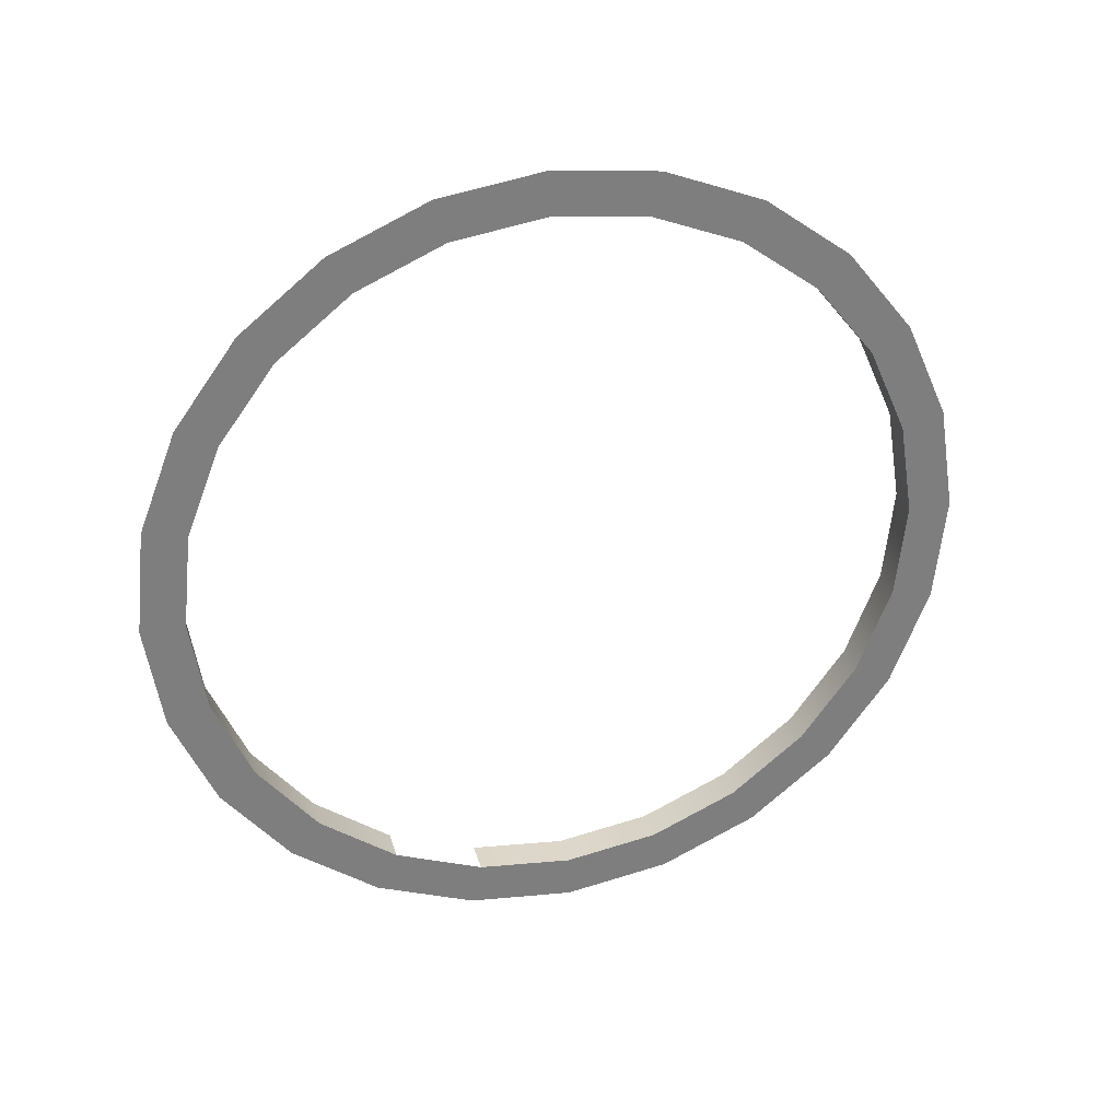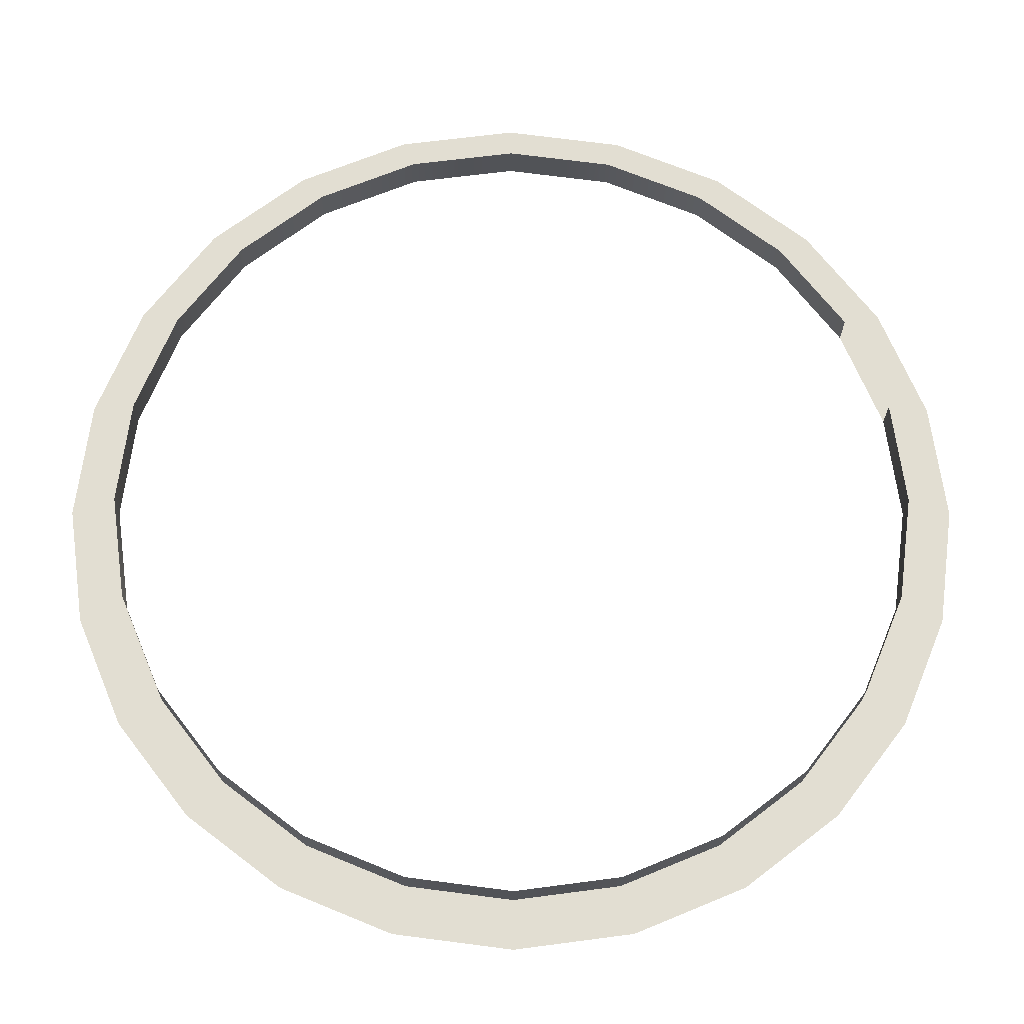
<metadata>
{"format":"obj","ext":"obj","renderer":"f3d","projection":"perspective","resolution":1024,"background":"white","views":[{"elev":-58.8,"azim":-88.6,"up":"+Z"},{"elev":-7.0,"azim":-0.7,"up":"+Y"}]}
</metadata>
<code>
o Group17/mesh46/mesh46-geometry/material_1/component_1#mesh46-geometry
v 0.2367 0.341 0.3953
v 0.2346 0.3421 0.395
v 0.2389 0.3462 0.3939
v 0.2389 0.3462 0.3939
v 0.2346 0.3421 0.395
v 0.2367 0.341 0.3953
v 0.2389 0.3462 0.3939
v 0.2366 0.3468 0.3937
v 0.2397 0.3518 0.3924
v 0.2397 0.3518 0.3924
v 0.2366 0.3468 0.3937
v 0.2389 0.3462 0.3939
v 0.2397 0.3518 0.3924
v 0.2366 0.3568 0.391
v 0.2389 0.3574 0.3909
v 0.2389 0.3574 0.3909
v 0.2366 0.3568 0.391
v 0.2397 0.3518 0.3924
v 0.2331 0.3365 0.3965
v 0.2314 0.3381 0.396
v 0.2367 0.341 0.3953
v 0.2367 0.341 0.3953
v 0.2314 0.3381 0.396
v 0.2331 0.3365 0.3965
v 0.2367 0.341 0.3953
v 0.2314 0.3381 0.396
v 0.2346 0.3421 0.395
v 0.2346 0.3421 0.395
v 0.2314 0.3381 0.396
v 0.2367 0.341 0.3953
v 0.2389 0.3462 0.3939
v 0.2346 0.3421 0.395
v 0.2366 0.3468 0.3937
v 0.2366 0.3468 0.3937
v 0.2346 0.3421 0.395
v 0.2389 0.3462 0.3939
v 0.2397 0.3518 0.3924
v 0.2366 0.3468 0.3937
v 0.2373 0.3518 0.3924
v 0.2373 0.3518 0.3924
v 0.2366 0.3468 0.3937
v 0.2397 0.3518 0.3924
v 0.2397 0.3518 0.3924
v 0.2373 0.3518 0.3924
v 0.2366 0.3568 0.391
v 0.2366 0.3568 0.391
v 0.2373 0.3518 0.3924
v 0.2397 0.3518 0.3924
v 0.2389 0.3574 0.3909
v 0.2366 0.3568 0.391
v 0.2346 0.3615 0.3898
v 0.2346 0.3615 0.3898
v 0.2366 0.3568 0.391
v 0.2389 0.3574 0.3909
v 0.2389 0.3574 0.3909
v 0.2346 0.3615 0.3898
v 0.2367 0.3626 0.3895
v 0.2367 0.3626 0.3895
v 0.2346 0.3615 0.3898
v 0.2389 0.3574 0.3909
v 0.2331 0.3365 0.3965
v 0.2273 0.335 0.3969
v 0.2314 0.3381 0.396
v 0.2314 0.3381 0.396
v 0.2273 0.335 0.3969
v 0.2331 0.3365 0.3965
v 0.1999 0.3421 0.395
v 0.1978 0.341 0.3953
v 0.1956 0.3462 0.3939
v 0.1956 0.3462 0.3939
v 0.1978 0.341 0.3953
v 0.1999 0.3421 0.395
v 0.1979 0.3468 0.3937
v 0.1956 0.3462 0.3939
v 0.1948 0.3518 0.3924
v 0.1948 0.3518 0.3924
v 0.1956 0.3462 0.3939
v 0.1979 0.3468 0.3937
v 0.1972 0.3518 0.3924
v 0.1948 0.3518 0.3924
v 0.1956 0.3574 0.3909
v 0.1956 0.3574 0.3909
v 0.1948 0.3518 0.3924
v 0.1972 0.3518 0.3924
v 0.2314 0.3386 0.3978
v 0.2346 0.3421 0.395
v 0.2314 0.3381 0.396
v 0.2314 0.3381 0.396
v 0.2346 0.3421 0.395
v 0.2314 0.3386 0.3978
v 0.2346 0.3426 0.3968
v 0.2366 0.3468 0.3937
v 0.2346 0.3421 0.395
v 0.2346 0.3421 0.395
v 0.2366 0.3468 0.3937
v 0.2346 0.3426 0.3968
v 0.2366 0.3473 0.3955
v 0.2373 0.3518 0.3924
v 0.2366 0.3468 0.3937
v 0.2366 0.3468 0.3937
v 0.2373 0.3518 0.3924
v 0.2366 0.3473 0.3955
v 0.1999 0.3615 0.3898
v 0.1956 0.3574 0.3909
v 0.1978 0.3626 0.3895
v 0.1978 0.3626 0.3895
v 0.1956 0.3574 0.3909
v 0.1999 0.3615 0.3898
v 0.2373 0.3523 0.3942
v 0.2366 0.3568 0.391
v 0.2373 0.3518 0.3924
v 0.2373 0.3518 0.3924
v 0.2366 0.3568 0.391
v 0.2373 0.3523 0.3942
v 0.2367 0.3626 0.3895
v 0.2346 0.3615 0.3898
v 0.2314 0.3655 0.3887
v 0.2314 0.3655 0.3887
v 0.2346 0.3615 0.3898
v 0.2367 0.3626 0.3895
v 0.2031 0.3655 0.3887
v 0.1978 0.3626 0.3895
v 0.2014 0.3671 0.3883
v 0.2014 0.3671 0.3883
v 0.1978 0.3626 0.3895
v 0.2031 0.3655 0.3887
v 0.2367 0.3626 0.3895
v 0.2314 0.3655 0.3887
v 0.2331 0.3671 0.3883
v 0.2331 0.3671 0.3883
v 0.2314 0.3655 0.3887
v 0.2367 0.3626 0.3895
v 0.2285 0.333 0.3974
v 0.2224 0.3331 0.3974
v 0.2331 0.3365 0.3965
v 0.2331 0.3365 0.3965
v 0.2224 0.3331 0.3974
v 0.2285 0.333 0.3974
v 0.2031 0.3381 0.396
v 0.2014 0.3365 0.3965
v 0.1978 0.341 0.3953
v 0.1978 0.341 0.3953
v 0.2014 0.3365 0.3965
v 0.2031 0.3381 0.396
v 0.2121 0.3331 0.3974
v 0.206 0.333 0.3974
v 0.2014 0.3365 0.3965
v 0.2014 0.3365 0.3965
v 0.206 0.333 0.3974
v 0.2121 0.3331 0.3974
v 0.2331 0.3365 0.3965
v 0.2224 0.3331 0.3974
v 0.2273 0.335 0.3969
v 0.2273 0.335 0.3969
v 0.2224 0.3331 0.3974
v 0.2331 0.3365 0.3965
v 0.2273 0.335 0.3969
v 0.2314 0.3386 0.3978
v 0.2314 0.3381 0.396
v 0.2314 0.3381 0.396
v 0.2314 0.3386 0.3978
v 0.2273 0.335 0.3969
v 0.2031 0.3381 0.396
v 0.1978 0.341 0.3953
v 0.1999 0.3421 0.395
v 0.1999 0.3421 0.395
v 0.1978 0.341 0.3953
v 0.2031 0.3381 0.396
v 0.1999 0.3421 0.395
v 0.1956 0.3462 0.3939
v 0.1979 0.3468 0.3937
v 0.1979 0.3468 0.3937
v 0.1956 0.3462 0.3939
v 0.1999 0.3421 0.395
v 0.1979 0.3468 0.3937
v 0.1948 0.3518 0.3924
v 0.1972 0.3518 0.3924
v 0.1972 0.3518 0.3924
v 0.1948 0.3518 0.3924
v 0.1979 0.3468 0.3937
v 0.1972 0.3518 0.3924
v 0.1956 0.3574 0.3909
v 0.1979 0.3568 0.391
v 0.1979 0.3568 0.391
v 0.1956 0.3574 0.3909
v 0.1972 0.3518 0.3924
v 0.2346 0.3421 0.395
v 0.2314 0.3386 0.3978
v 0.2346 0.3426 0.3968
v 0.2346 0.3426 0.3968
v 0.2314 0.3386 0.3978
v 0.2346 0.3421 0.395
v 0.2366 0.3468 0.3937
v 0.2346 0.3426 0.3968
v 0.2366 0.3473 0.3955
v 0.2366 0.3473 0.3955
v 0.2346 0.3426 0.3968
v 0.2366 0.3468 0.3937
v 0.2373 0.3518 0.3924
v 0.2366 0.3473 0.3955
v 0.2373 0.3523 0.3942
v 0.2373 0.3523 0.3942
v 0.2366 0.3473 0.3955
v 0.2373 0.3518 0.3924
v 0.1979 0.3568 0.391
v 0.1956 0.3574 0.3909
v 0.1999 0.3615 0.3898
v 0.1999 0.3615 0.3898
v 0.1956 0.3574 0.3909
v 0.1979 0.3568 0.391
v 0.1999 0.3615 0.3898
v 0.1978 0.3626 0.3895
v 0.2031 0.3655 0.3887
v 0.2031 0.3655 0.3887
v 0.1978 0.3626 0.3895
v 0.1999 0.3615 0.3898
v 0.2366 0.3568 0.391
v 0.2373 0.3523 0.3942
v 0.2366 0.3573 0.3928
v 0.2366 0.3573 0.3928
v 0.2373 0.3523 0.3942
v 0.2366 0.3568 0.391
v 0.2346 0.3615 0.3898
v 0.2314 0.366 0.3905
v 0.2314 0.3655 0.3887
v 0.2314 0.3655 0.3887
v 0.2314 0.366 0.3905
v 0.2346 0.3615 0.3898
v 0.2031 0.3655 0.3887
v 0.2014 0.3671 0.3883
v 0.2072 0.3686 0.3879
v 0.2072 0.3686 0.3879
v 0.2014 0.3671 0.3883
v 0.2031 0.3655 0.3887
v 0.2331 0.3671 0.3883
v 0.2314 0.3655 0.3887
v 0.2273 0.3686 0.3879
v 0.2273 0.3686 0.3879
v 0.2314 0.3655 0.3887
v 0.2331 0.3671 0.3883
v 0.2331 0.3671 0.3883
v 0.2273 0.3686 0.3879
v 0.2285 0.3706 0.3873
v 0.2285 0.3706 0.3873
v 0.2273 0.3686 0.3879
v 0.2331 0.3671 0.3883
v 0.2285 0.333 0.3974
v 0.2173 0.3324 0.3975
v 0.2224 0.3331 0.3974
v 0.2224 0.3331 0.3974
v 0.2173 0.3324 0.3975
v 0.2285 0.333 0.3974
v 0.2231 0.3309 0.398
v 0.2114 0.3309 0.398
v 0.206 0.333 0.3974
v 0.206 0.333 0.3974
v 0.2114 0.3309 0.398
v 0.2231 0.3309 0.398
v 0.2072 0.335 0.3969
v 0.2014 0.3365 0.3965
v 0.2031 0.3381 0.396
v 0.2031 0.3381 0.396
v 0.2014 0.3365 0.3965
v 0.2072 0.335 0.3969
v 0.2173 0.3324 0.3975
v 0.206 0.333 0.3974
v 0.2121 0.3331 0.3974
v 0.2121 0.3331 0.3974
v 0.206 0.333 0.3974
v 0.2173 0.3324 0.3975
v 0.2121 0.3331 0.3974
v 0.2014 0.3365 0.3965
v 0.2072 0.335 0.3969
v 0.2072 0.335 0.3969
v 0.2014 0.3365 0.3965
v 0.2121 0.3331 0.3974
v 0.2224 0.3331 0.3974
v 0.2273 0.3355 0.3987
v 0.2273 0.335 0.3969
v 0.2273 0.335 0.3969
v 0.2273 0.3355 0.3987
v 0.2224 0.3331 0.3974
v 0.2314 0.3386 0.3978
v 0.2273 0.335 0.3969
v 0.2273 0.3355 0.3987
v 0.2273 0.3355 0.3987
v 0.2273 0.335 0.3969
v 0.2314 0.3386 0.3978
v 0.1999 0.3426 0.3968
v 0.2031 0.3381 0.396
v 0.1999 0.3421 0.395
v 0.1999 0.3421 0.395
v 0.2031 0.3381 0.396
v 0.1999 0.3426 0.3968
v 0.1979 0.3473 0.3955
v 0.1999 0.3421 0.395
v 0.1979 0.3468 0.3937
v 0.1979 0.3468 0.3937
v 0.1999 0.3421 0.395
v 0.1979 0.3473 0.3955
v 0.1972 0.3523 0.3942
v 0.1979 0.3468 0.3937
v 0.1972 0.3518 0.3924
v 0.1972 0.3518 0.3924
v 0.1979 0.3468 0.3937
v 0.1972 0.3523 0.3942
v 0.1979 0.3573 0.3928
v 0.1972 0.3518 0.3924
v 0.1979 0.3568 0.391
v 0.1979 0.3568 0.391
v 0.1972 0.3518 0.3924
v 0.1979 0.3573 0.3928
v 0.1999 0.3615 0.3898
v 0.1979 0.3573 0.3928
v 0.1979 0.3568 0.391
v 0.1979 0.3568 0.391
v 0.1979 0.3573 0.3928
v 0.1999 0.3615 0.3898
v 0.2031 0.366 0.3905
v 0.1999 0.3615 0.3898
v 0.2031 0.3655 0.3887
v 0.2031 0.3655 0.3887
v 0.1999 0.3615 0.3898
v 0.2031 0.366 0.3905
v 0.2314 0.366 0.3905
v 0.2346 0.3615 0.3898
v 0.2346 0.362 0.3916
v 0.2346 0.362 0.3916
v 0.2346 0.3615 0.3898
v 0.2314 0.366 0.3905
v 0.2273 0.369 0.3897
v 0.2314 0.3655 0.3887
v 0.2314 0.366 0.3905
v 0.2314 0.366 0.3905
v 0.2314 0.3655 0.3887
v 0.2273 0.369 0.3897
v 0.2072 0.3686 0.3879
v 0.2014 0.3671 0.3883
v 0.206 0.3706 0.3873
v 0.206 0.3706 0.3873
v 0.2014 0.3671 0.3883
v 0.2072 0.3686 0.3879
v 0.2072 0.3686 0.3879
v 0.2031 0.366 0.3905
v 0.2031 0.3655 0.3887
v 0.2031 0.3655 0.3887
v 0.2031 0.366 0.3905
v 0.2072 0.3686 0.3879
v 0.2314 0.3655 0.3887
v 0.2273 0.369 0.3897
v 0.2273 0.3686 0.3879
v 0.2273 0.3686 0.3879
v 0.2273 0.369 0.3897
v 0.2314 0.3655 0.3887
v 0.2285 0.3706 0.3873
v 0.2273 0.3686 0.3879
v 0.2224 0.3705 0.3874
v 0.2224 0.3705 0.3874
v 0.2273 0.3686 0.3879
v 0.2285 0.3706 0.3873
v 0.2285 0.3706 0.3873
v 0.2173 0.3712 0.3872
v 0.2231 0.3727 0.3868
v 0.2231 0.3727 0.3868
v 0.2173 0.3712 0.3872
v 0.2285 0.3706 0.3873
v 0.2173 0.3324 0.3975
v 0.2285 0.333 0.3974
v 0.2231 0.3309 0.398
v 0.2231 0.3309 0.398
v 0.2285 0.333 0.3974
v 0.2173 0.3324 0.3975
v 0.2173 0.3324 0.3975
v 0.2224 0.3336 0.3992
v 0.2224 0.3331 0.3974
v 0.2224 0.3331 0.3974
v 0.2224 0.3336 0.3992
v 0.2173 0.3324 0.3975
v 0.2114 0.3309 0.398
v 0.2231 0.3309 0.398
v 0.2173 0.3301 0.3982
v 0.2173 0.3301 0.3982
v 0.2231 0.3309 0.398
v 0.2114 0.3309 0.398
v 0.2231 0.3309 0.398
v 0.206 0.333 0.3974
v 0.2173 0.3324 0.3975
v 0.2173 0.3324 0.3975
v 0.206 0.333 0.3974
v 0.2231 0.3309 0.398
v 0.2031 0.3381 0.396
v 0.2072 0.3355 0.3987
v 0.2072 0.335 0.3969
v 0.2072 0.335 0.3969
v 0.2072 0.3355 0.3987
v 0.2031 0.3381 0.396
v 0.2121 0.3331 0.3974
v 0.2173 0.3329 0.3994
v 0.2173 0.3324 0.3975
v 0.2173 0.3324 0.3975
v 0.2173 0.3329 0.3994
v 0.2121 0.3331 0.3974
v 0.2072 0.335 0.3969
v 0.2121 0.3336 0.3992
v 0.2121 0.3331 0.3974
v 0.2121 0.3331 0.3974
v 0.2121 0.3336 0.3992
v 0.2072 0.335 0.3969
v 0.2273 0.3355 0.3987
v 0.2224 0.3331 0.3974
v 0.2224 0.3336 0.3992
v 0.2224 0.3336 0.3992
v 0.2224 0.3331 0.3974
v 0.2273 0.3355 0.3987
v 0.2031 0.3381 0.396
v 0.1999 0.3426 0.3968
v 0.2031 0.3386 0.3978
v 0.2031 0.3386 0.3978
v 0.1999 0.3426 0.3968
v 0.2031 0.3381 0.396
v 0.1999 0.3421 0.395
v 0.1979 0.3473 0.3955
v 0.1999 0.3426 0.3968
v 0.1999 0.3426 0.3968
v 0.1979 0.3473 0.3955
v 0.1999 0.3421 0.395
v 0.1979 0.3468 0.3937
v 0.1972 0.3523 0.3942
v 0.1979 0.3473 0.3955
v 0.1979 0.3473 0.3955
v 0.1972 0.3523 0.3942
v 0.1979 0.3468 0.3937
v 0.1972 0.3518 0.3924
v 0.1979 0.3573 0.3928
v 0.1972 0.3523 0.3942
v 0.1972 0.3523 0.3942
v 0.1979 0.3573 0.3928
v 0.1972 0.3518 0.3924
v 0.1979 0.3573 0.3928
v 0.1999 0.3615 0.3898
v 0.1999 0.362 0.3916
v 0.1999 0.362 0.3916
v 0.1999 0.3615 0.3898
v 0.1979 0.3573 0.3928
v 0.1999 0.3615 0.3898
v 0.2031 0.366 0.3905
v 0.1999 0.362 0.3916
v 0.1999 0.362 0.3916
v 0.2031 0.366 0.3905
v 0.1999 0.3615 0.3898
v 0.2072 0.3686 0.3879
v 0.206 0.3706 0.3873
v 0.2121 0.3705 0.3874
v 0.2121 0.3705 0.3874
v 0.206 0.3706 0.3873
v 0.2072 0.3686 0.3879
v 0.2031 0.366 0.3905
v 0.2072 0.3686 0.3879
v 0.2072 0.369 0.3897
v 0.2072 0.369 0.3897
v 0.2072 0.3686 0.3879
v 0.2031 0.366 0.3905
v 0.2224 0.371 0.3892
v 0.2273 0.3686 0.3879
v 0.2273 0.369 0.3897
v 0.2273 0.369 0.3897
v 0.2273 0.3686 0.3879
v 0.2224 0.371 0.3892
v 0.2273 0.3686 0.3879
v 0.2224 0.371 0.3892
v 0.2224 0.3705 0.3874
v 0.2224 0.3705 0.3874
v 0.2224 0.371 0.3892
v 0.2273 0.3686 0.3879
v 0.2285 0.3706 0.3873
v 0.2224 0.3705 0.3874
v 0.2173 0.3712 0.3872
v 0.2173 0.3712 0.3872
v 0.2224 0.3705 0.3874
v 0.2285 0.3706 0.3873
v 0.2231 0.3727 0.3868
v 0.2173 0.3712 0.3872
v 0.2114 0.3727 0.3868
v 0.2114 0.3727 0.3868
v 0.2173 0.3712 0.3872
v 0.2231 0.3727 0.3868
v 0.2224 0.3336 0.3992
v 0.2173 0.3324 0.3975
v 0.2173 0.3329 0.3994
v 0.2173 0.3329 0.3994
v 0.2173 0.3324 0.3975
v 0.2224 0.3336 0.3992
v 0.2072 0.3355 0.3987
v 0.2031 0.3381 0.396
v 0.2031 0.3386 0.3978
v 0.2031 0.3386 0.3978
v 0.2031 0.3381 0.396
v 0.2072 0.3355 0.3987
v 0.2121 0.3336 0.3992
v 0.2072 0.335 0.3969
v 0.2072 0.3355 0.3987
v 0.2072 0.3355 0.3987
v 0.2072 0.335 0.3969
v 0.2121 0.3336 0.3992
v 0.2173 0.3329 0.3994
v 0.2121 0.3331 0.3974
v 0.2121 0.3336 0.3992
v 0.2121 0.3336 0.3992
v 0.2121 0.3331 0.3974
v 0.2173 0.3329 0.3994
v 0.2121 0.3705 0.3874
v 0.206 0.3706 0.3873
v 0.2173 0.3712 0.3872
v 0.2173 0.3712 0.3872
v 0.206 0.3706 0.3873
v 0.2121 0.3705 0.3874
v 0.2121 0.3705 0.3874
v 0.2072 0.369 0.3897
v 0.2072 0.3686 0.3879
v 0.2072 0.3686 0.3879
v 0.2072 0.369 0.3897
v 0.2121 0.3705 0.3874
v 0.2173 0.3716 0.389
v 0.2224 0.3705 0.3874
v 0.2224 0.371 0.3892
v 0.2224 0.371 0.3892
v 0.2224 0.3705 0.3874
v 0.2173 0.3716 0.389
v 0.2224 0.3705 0.3874
v 0.2173 0.3716 0.389
v 0.2173 0.3712 0.3872
v 0.2173 0.3712 0.3872
v 0.2173 0.3716 0.389
v 0.2224 0.3705 0.3874
v 0.2173 0.3712 0.3872
v 0.206 0.3706 0.3873
v 0.2114 0.3727 0.3868
v 0.2114 0.3727 0.3868
v 0.206 0.3706 0.3873
v 0.2173 0.3712 0.3872
v 0.2231 0.3727 0.3868
v 0.2114 0.3727 0.3868
v 0.2173 0.3735 0.3866
v 0.2173 0.3735 0.3866
v 0.2114 0.3727 0.3868
v 0.2231 0.3727 0.3868
v 0.2173 0.3712 0.3872
v 0.2121 0.371 0.3892
v 0.2121 0.3705 0.3874
v 0.2121 0.3705 0.3874
v 0.2121 0.371 0.3892
v 0.2173 0.3712 0.3872
v 0.2072 0.369 0.3897
v 0.2121 0.3705 0.3874
v 0.2121 0.371 0.3892
v 0.2121 0.371 0.3892
v 0.2121 0.3705 0.3874
v 0.2072 0.369 0.3897
v 0.2121 0.371 0.3892
v 0.2173 0.3712 0.3872
v 0.2173 0.3716 0.389
v 0.2173 0.3716 0.389
v 0.2173 0.3712 0.3872
v 0.2121 0.371 0.3892
f 1 2 3
f 4 5 6
f 7 8 9
f 10 11 12
f 13 14 15
f 16 17 18
f 19 20 21
f 22 23 24
f 25 26 27
f 28 29 30
f 31 32 33
f 34 35 36
f 37 38 39
f 40 41 42
f 43 44 45
f 46 47 48
f 49 50 51
f 52 53 54
f 55 56 57
f 58 59 60
f 61 62 63
f 64 65 66
f 67 68 69
f 70 71 72
f 73 74 75
f 76 77 78
f 79 80 81
f 82 83 84
f 85 86 87
f 88 89 90
f 91 92 93
f 94 95 96
f 97 98 99
f 100 101 102
f 103 104 105
f 106 107 108
f 109 110 111
f 112 113 114
f 115 116 117
f 118 119 120
f 121 122 123
f 124 125 126
f 127 128 129
f 130 131 132
f 133 134 135
f 136 137 138
f 139 140 141
f 142 143 144
f 145 146 147
f 148 149 150
f 151 152 153
f 154 155 156
f 157 158 159
f 160 161 162
f 163 164 165
f 166 167 168
f 169 170 171
f 172 173 174
f 175 176 177
f 178 179 180
f 181 182 183
f 184 185 186
f 187 188 189
f 190 191 192
f 193 194 195
f 196 197 198
f 199 200 201
f 202 203 204
f 205 206 207
f 208 209 210
f 211 212 213
f 214 215 216
f 217 218 219
f 220 221 222
f 223 224 225
f 226 227 228
f 229 230 231
f 232 233 234
f 235 236 237
f 238 239 240
f 241 242 243
f 244 245 246
f 247 248 249
f 250 251 252
f 253 254 255
f 256 257 258
f 259 260 261
f 262 263 264
f 265 266 267
f 268 269 270
f 271 272 273
f 274 275 276
f 277 278 279
f 280 281 282
f 283 284 285
f 286 287 288
f 289 290 291
f 292 293 294
f 295 296 297
f 298 299 300
f 301 302 303
f 304 305 306
f 307 308 309
f 310 311 312
f 313 314 315
f 316 317 318
f 319 320 321
f 322 323 324
f 325 326 327
f 328 329 330
f 331 332 333
f 334 335 336
f 337 338 339
f 340 341 342
f 343 344 345
f 346 347 348
f 349 350 351
f 352 353 354
f 355 356 357
f 358 359 360
f 361 362 363
f 364 365 366
f 367 368 369
f 370 371 372
f 373 374 375
f 376 377 378
f 379 380 381
f 382 383 384
f 385 386 387
f 388 389 390
f 391 392 393
f 394 395 396
f 397 398 399
f 400 401 402
f 403 404 405
f 406 407 408
f 409 410 411
f 412 413 414
f 415 416 417
f 418 419 420
f 421 422 423
f 424 425 426
f 427 428 429
f 430 431 432
f 433 434 435
f 436 437 438
f 439 440 441
f 442 443 444
f 445 446 447
f 448 449 450
f 451 452 453
f 454 455 456
f 457 458 459
f 460 461 462
f 463 464 465
f 466 467 468
f 469 470 471
f 472 473 474
f 475 476 477
f 478 479 480
f 481 482 483
f 484 485 486
f 487 488 489
f 490 491 492
f 493 494 495
f 496 497 498
f 499 500 501
f 502 503 504
f 505 506 507
f 508 509 510
f 511 512 513
f 514 515 516
f 517 518 519
f 520 521 522
f 523 524 525
f 526 527 528
f 529 530 531
f 532 533 534
f 535 536 537
f 538 539 540
f 541 542 543
f 544 545 546
f 547 548 549
f 550 551 552
f 553 554 555
f 556 557 558
f 559 560 561
f 562 563 564

</code>
